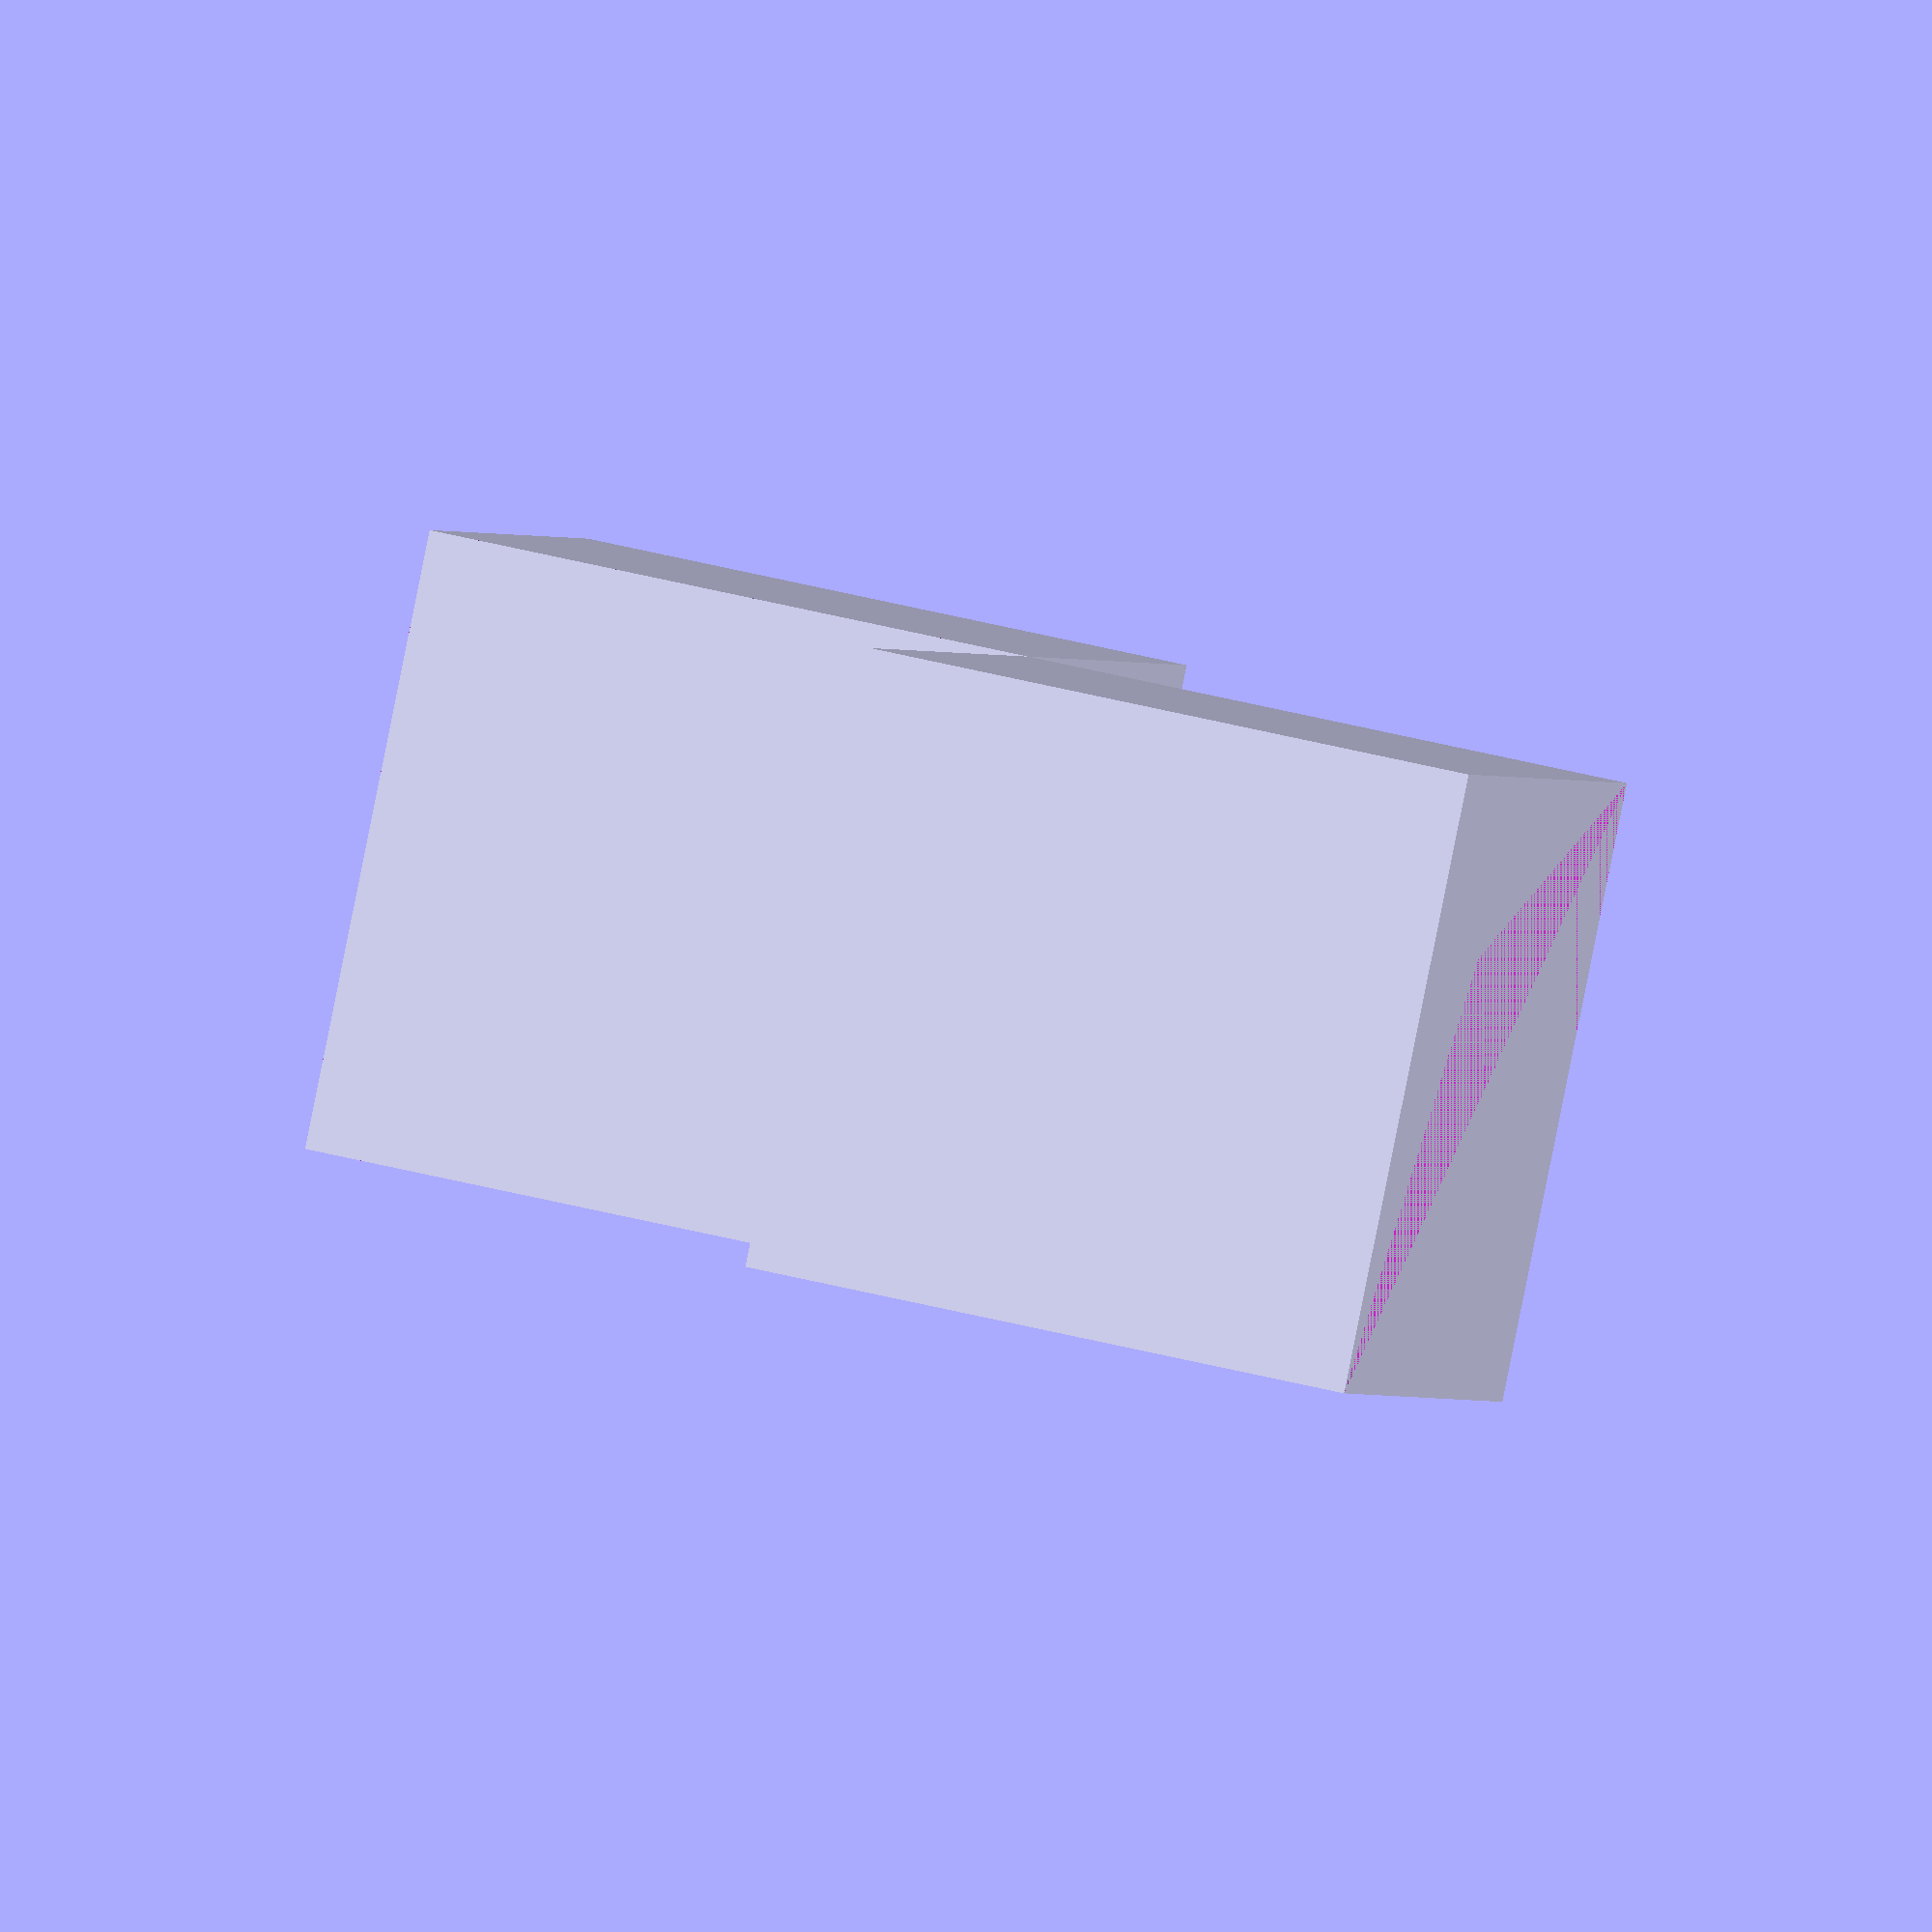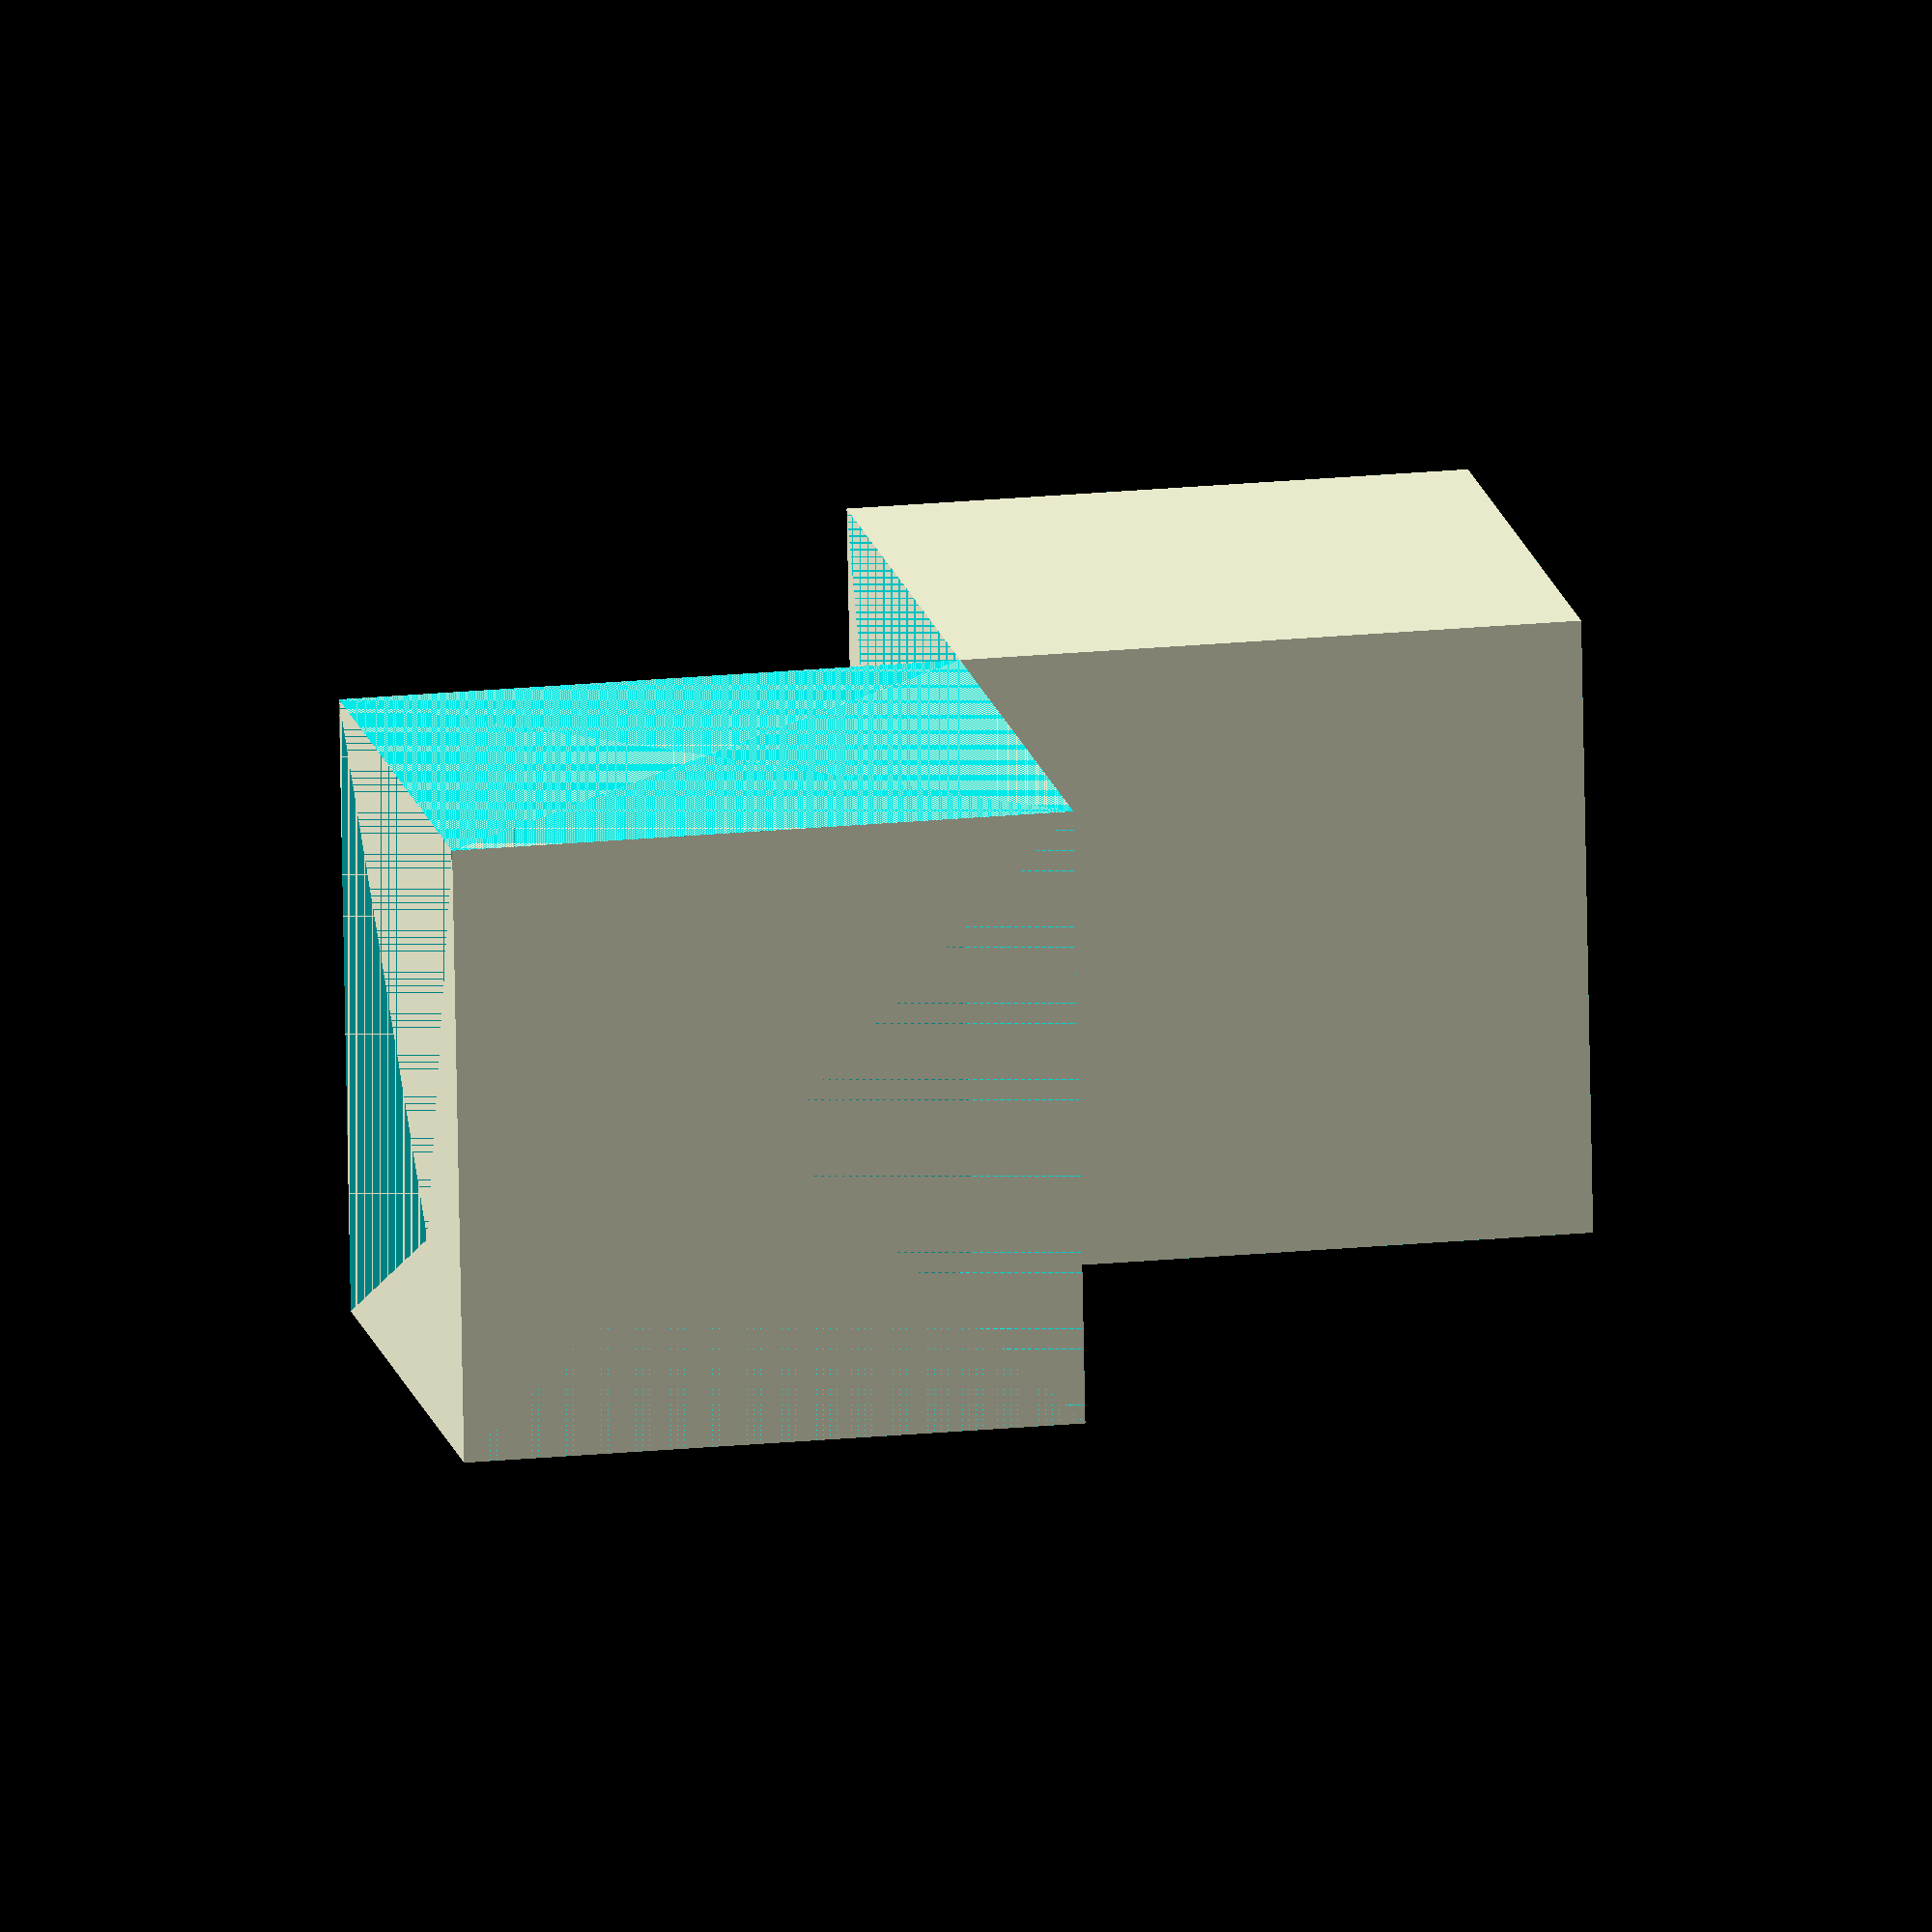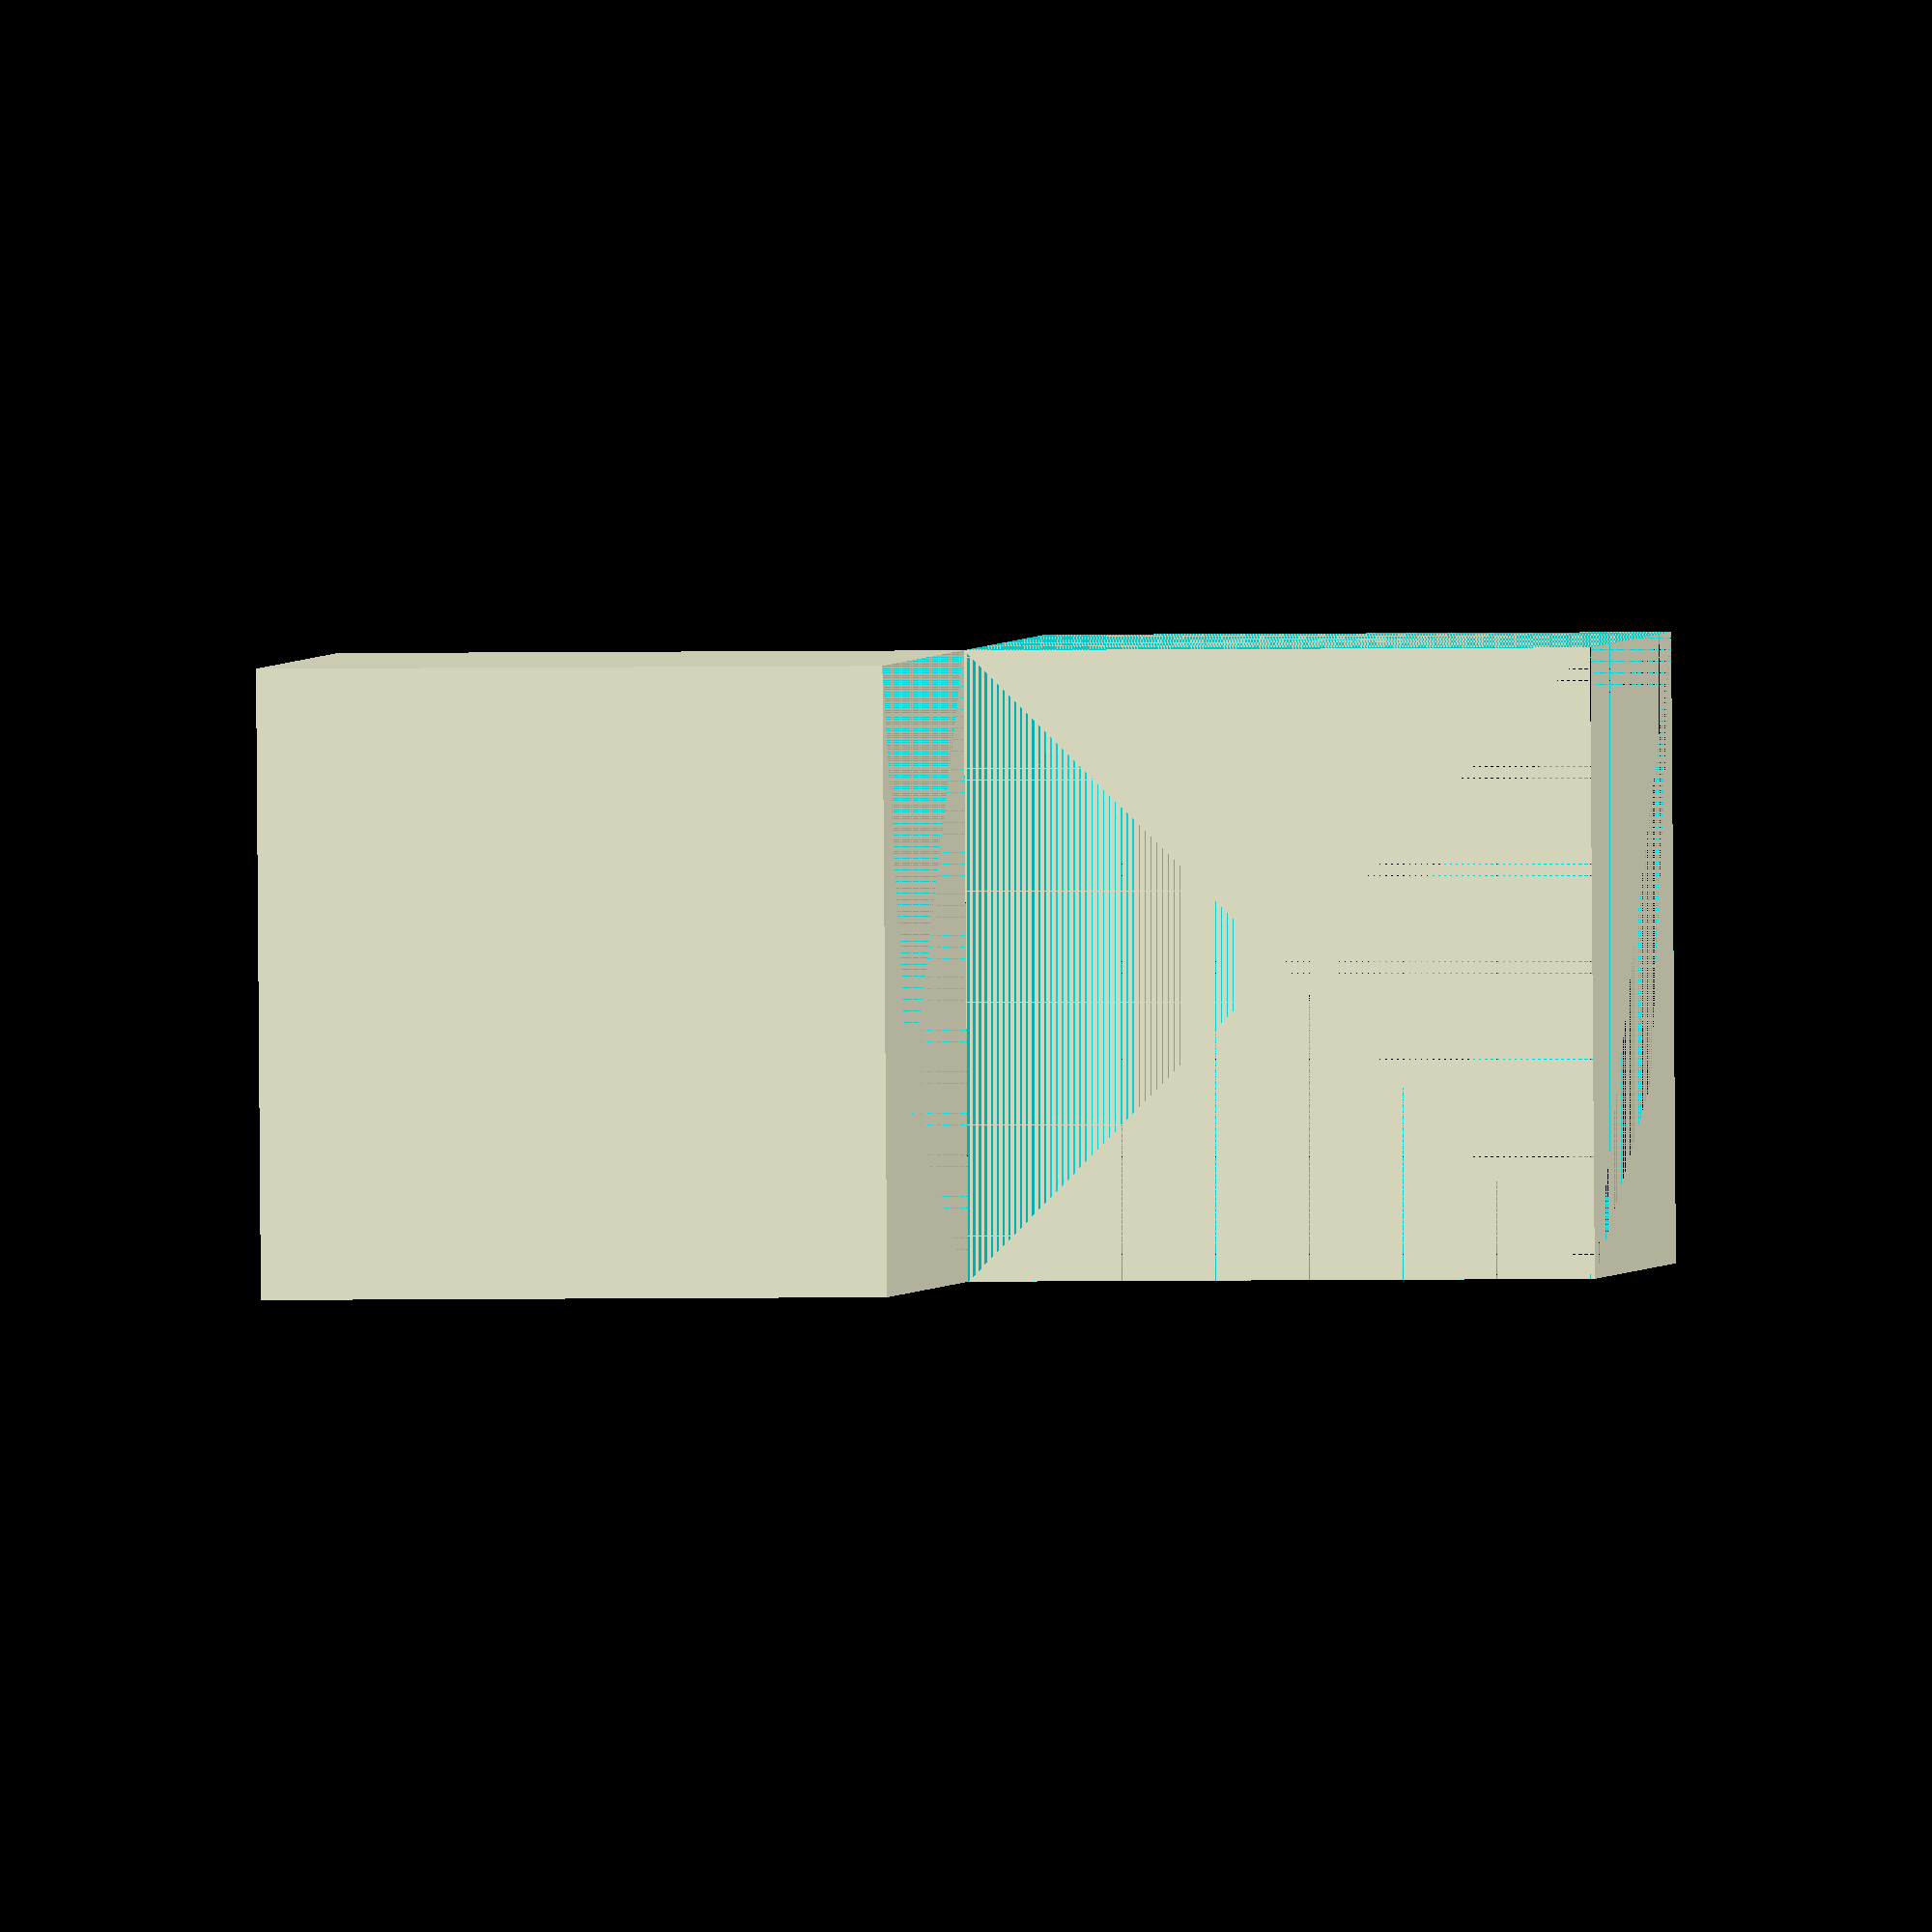
<openscad>
height=casebase+pcbthickness+casetop;

module boardf()
{ // This is the board, but stretched up to make a push out in from the front
	render()
	{
		intersection()
		{
			translate([-casewall-1,-casewall-1,-casebase-1]) cube([pcbwidth+casewall*2+2,pcblength+casewall*2+2,height+2]);
			minkowski()
			{
				board();
				cylinder(h=height+100,d=margin,$fn=8);
			}
		}
	}
}

module boardb()
{ // This is the board, but stretched down to make a push out in from the back
	render()
	{
		intersection()
		{
			translate([-casewall-1,-casewall-1,-casebase-1]) cube([pcbwidth+casewall*2+2,pcblength+casewall*2+2,height+2]);
			minkowski()
			{
				board();
				translate([0,0,-height-100])
				cylinder(h=height+100,d=margin,$fn=8);
			}
		}
	}
}

module pyramid()
{ // A pyramid
 polyhedron(points=[[0,0,0],[-height,-height,height],[-height,height,height],[height,height,height],[height,-height,height]],faces=[[0,1,2],[0,2,3],[0,3,4],[0,4,1],[4,3,2,1]]);
}

module cutf()
{ // This cut up from base in the wall
	intersection()
	{
		boardf();
		difference()
		{
			translate([-casewall+0.01,-casewall+0.01,-casebase+0.01])cube([pcbwidth+casewall*2-0.02,pcblength+casewall*2-0.02,casebase+pcbthickness]);
			translate([-0.01-margin/2,-0.01-margin/2,-casebase-1])cube([pcbwidth+margin+0.02,pcblength+margin+0.02,height+2]);
			boardb();
		}
	}
}

module cutb()
{ // The cut down from top in the wall
	intersection()
	{
		boardb();
		difference()
		{
			translate([-casewall+0.01,-casewall+0.01,0.01])cube([pcbwidth+casewall*2-0.02,pcblength+casewall*2-0.02,casetop+pcbthickness]);
			translate([-0.01-margin/2,-0.01-margin/2,-casebase-1])cube([pcbwidth+margin+0.02,pcblength+margin+0.02,height+2]);
			boardf();
		}
	}
}

module cutpf()
{ // the push up but pyramid
	render()
	intersection()
	{
		minkowski()
		{
			pyramid();
			cutf();
		}
		difference()
		{
			translate([-casewall-0.01,-casewall-0.01,-casebase-0.01])cube([pcbwidth+casewall*2+0.02,pcblength+casewall*2+0.02,casebase+pcbthickness+0.02]);
			translate([0.01-margin/2,0.01-margin/2,-casebase-1])cube([pcbwidth+margin-0.02,pcblength+margin+0.02,height+2]);
			board();
		}
		translate([-casewall,-casewall,-casebase])case();
	}
}

module cutpb()
{ // the push down but pyramid
	render()
	intersection()
	{
		minkowski()
		{
			scale([1,1,-1])pyramid();
			cutb();
		}
		difference()
		{
			translate([-casewall-0.01,-casewall-0.01,-0.01])cube([pcbwidth+casewall*2+0.02,pcblength+casewall*2+0.02,casetop+pcbthickness+0.02]);
			translate([0.01-margin/2,0.01-margin/2,-casebase-1])cube([pcbwidth+margin-0.02,pcblength+margin+0.02,height+2]);
			board();
		}
		translate([-casewall,-casewall,-casebase])case();
	}
}


module case(d=0)
{ // The basic case
	hull()
	{
		translate([casewall-d,0,casewall-d])
		cube([pcbwidth+casewall*2-casewall*2+d*2,pcblength+casewall*2+d*2,height-casewall*2+d*2]);
		translate([0,casewall-d,casewall-d])
		cube([pcbwidth+casewall*2+d*2,pcblength+casewall*2-casewall*2+d*2,height-casewall*2+d*2]);
		translate([casewall-d,casewall-d,0])
		cube([pcbwidth+casewall*2-casewall*2+d*2,pcblength+casewall*2-casewall*2+d*2,height+d*2]);
	}
}

module base()
{ // The base
	difference()
	{
		case();
		translate([-1,-1,casebase+pcbthickness])cube([pcbwidth+casewall*2+2,pcblength+casewall*2+2,casetop+1]);
		translate([casewall/2,casewall/2,casebase])cube([pcbwidth+casewall,pcblength+casewall,casetop+pcbthickness+1]);
		translate([casewall,casewall,casebase-fit])boardf();
		translate([casewall,casewall,casebase])cutpf();
	}
	difference()
	{
		translate([casewall,casewall,casebase])cutpb();
		translate([casewall/2,casewall/2,casebase])cube([pcbwidth+casewall,pcblength+casewall,casetop+pcbthickness+1]);
	}
}

module top()
{
	translate([0,pcblength+casewall*2,height])rotate([180,0,0])
	{
		difference()
		{
			case();
			difference()
			{
				translate([-1,-1,-1])cube([pcbwidth+casewall*2+2,pcblength+casewall*2+2,casebase+pcbthickness+1]);
				translate([casewall/2+fit/2,casewall/2+fit/2,casebase])cube([pcbwidth+casewall-fit,pcblength+casewall-fit,casetop+pcbthickness+1]);
			}
			translate([casewall,casewall,casebase+fit])boardb();
			translate([casewall,casewall,casebase])cutpb();
		}
		translate([casewall,casewall,casebase])cutpf();
	}
}

module test()
{
	board();
	translate([1*(pcbwidth+casewall+10),0,0])boardf();
	translate([2*(pcbwidth+casewall+10),0,0])boardb();
	translate([3*(pcbwidth+casewall+10),0,0])cutpf();
	translate([4*(pcbwidth+casewall+10),0,0])cutpb();
	translate([5*(pcbwidth+casewall+10),0,0])cutf();
	translate([6*(pcbwidth+casewall+10),0,0])cutb();
	translate([7*(pcbwidth+casewall+10),0,0])case();
	translate([8*(pcbwidth+casewall+10),0,0])base();
	translate([9*(pcbwidth+casewall+10),0,0])top();
}

module parts()
{
	base();
	translate([pcbwidth+casewall+10,0,0])top();
}

//test();
parts();

</openscad>
<views>
elev=141.1 azim=128.2 roll=251.4 proj=o view=wireframe
elev=159.8 azim=264.0 roll=100.4 proj=o view=solid
elev=182.0 azim=266.6 roll=262.6 proj=o view=solid
</views>
